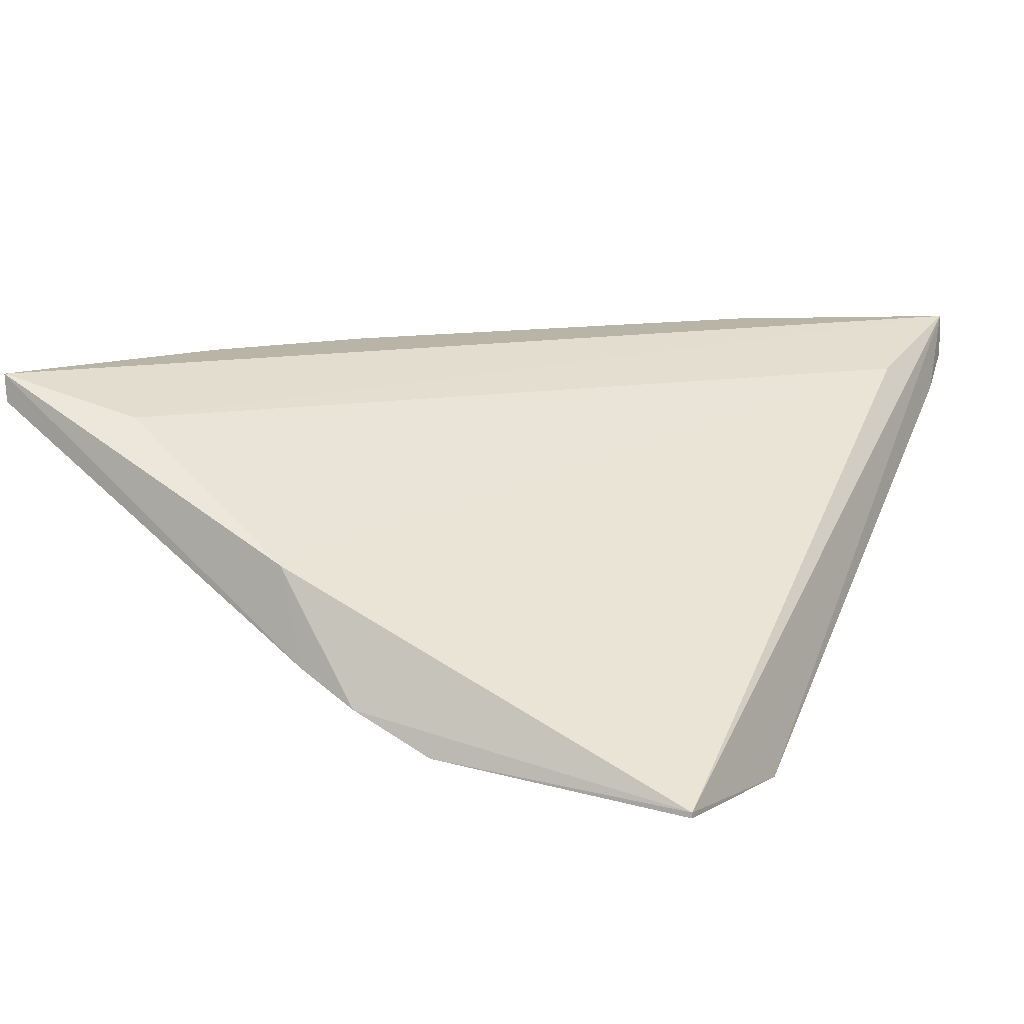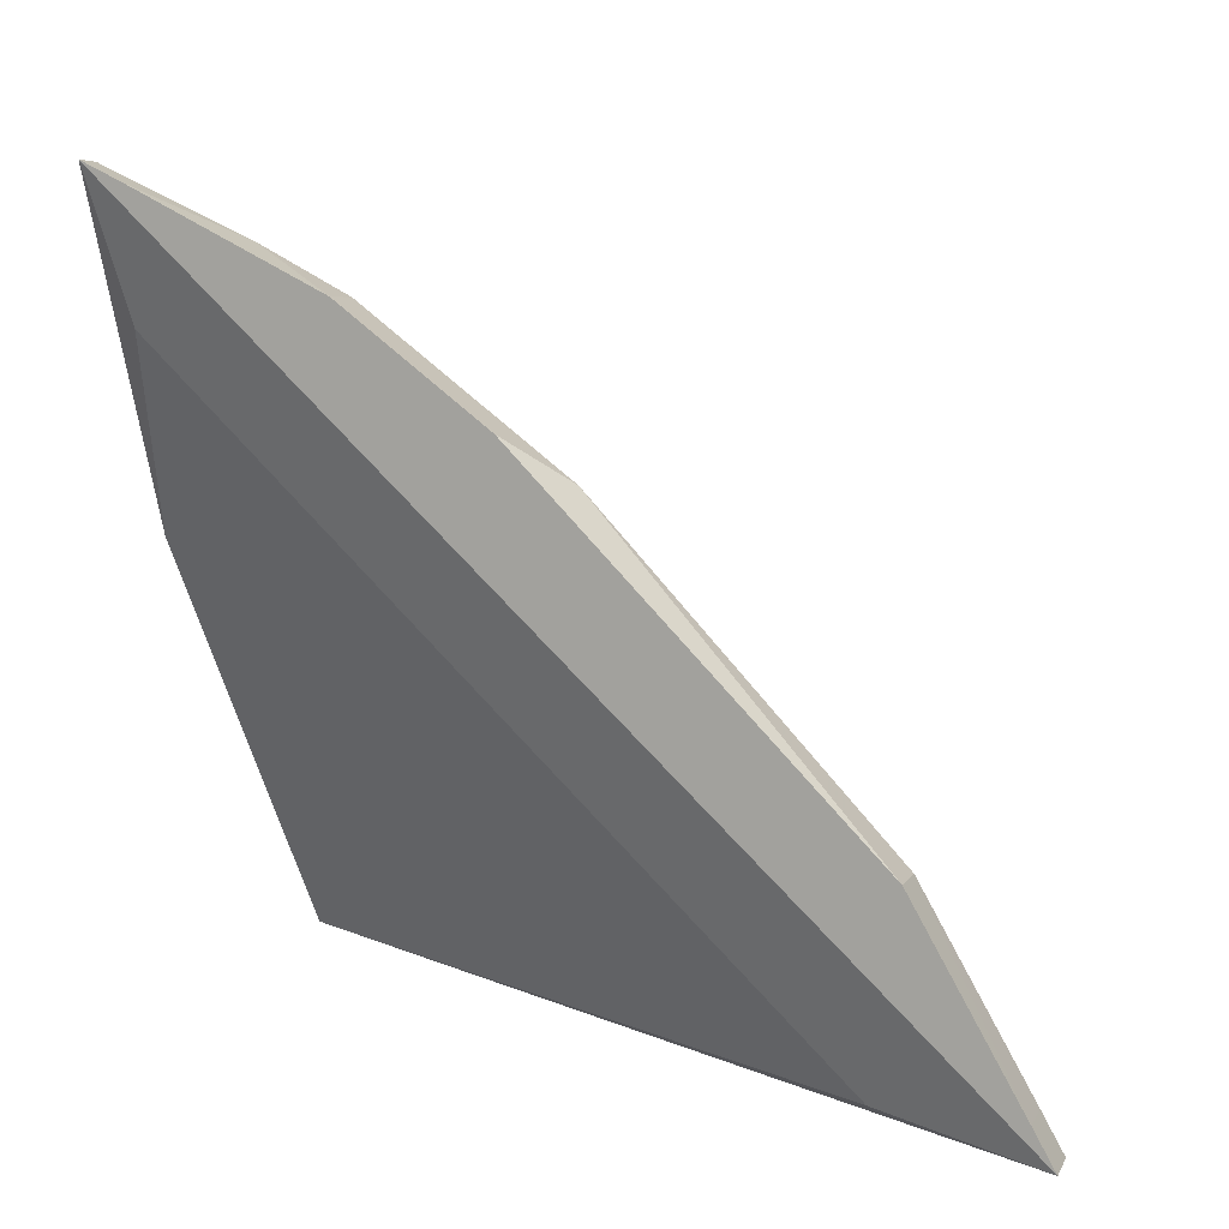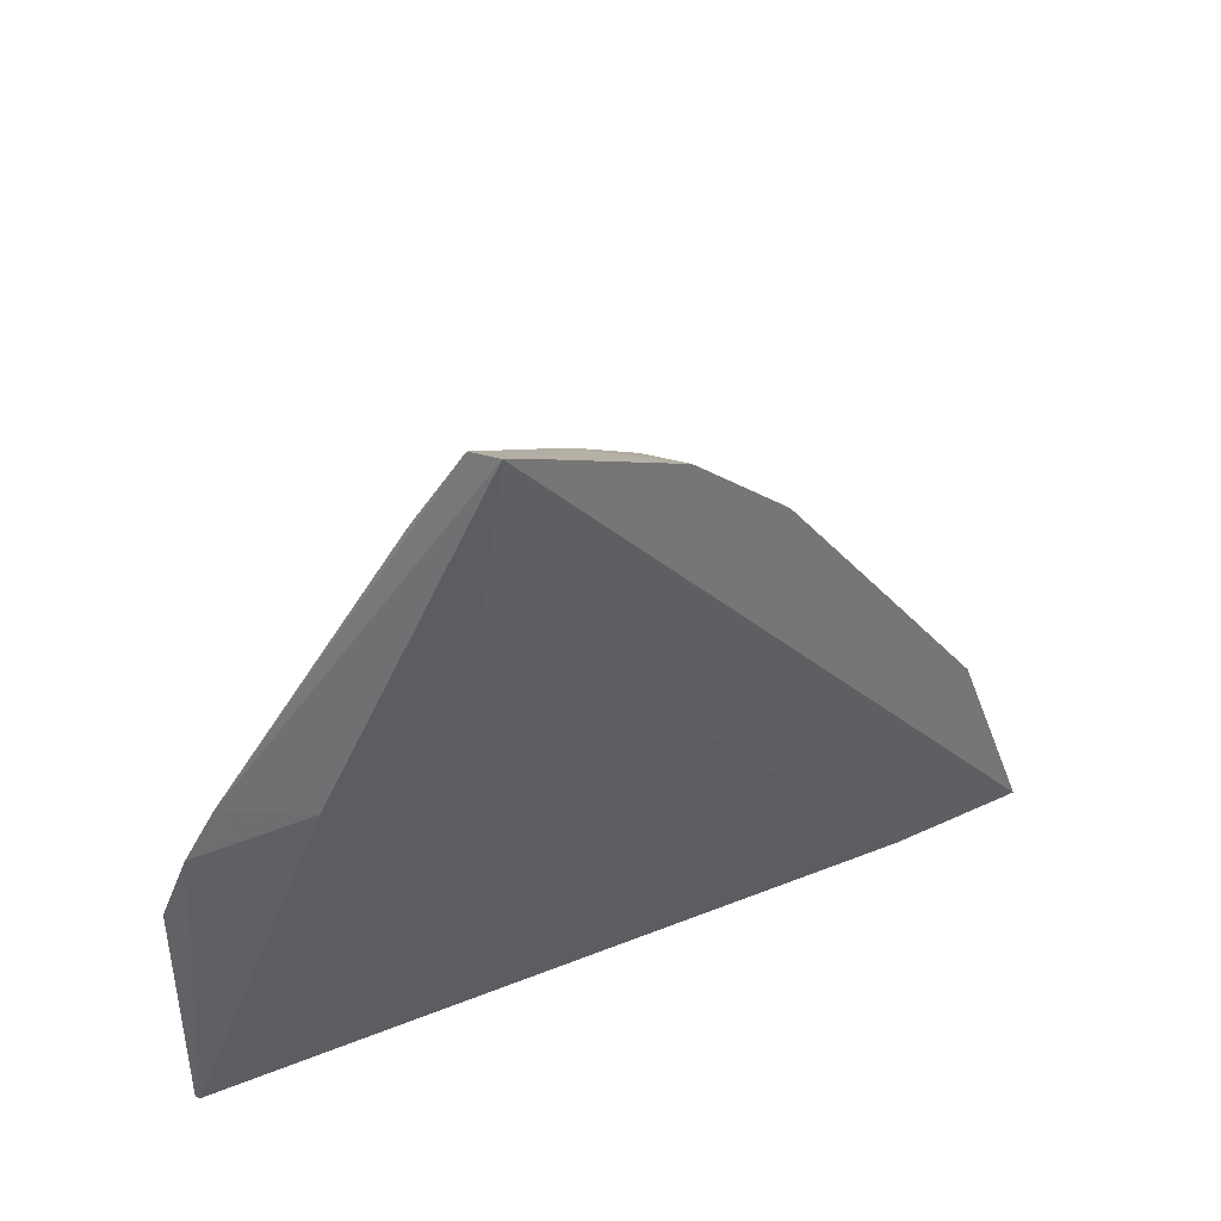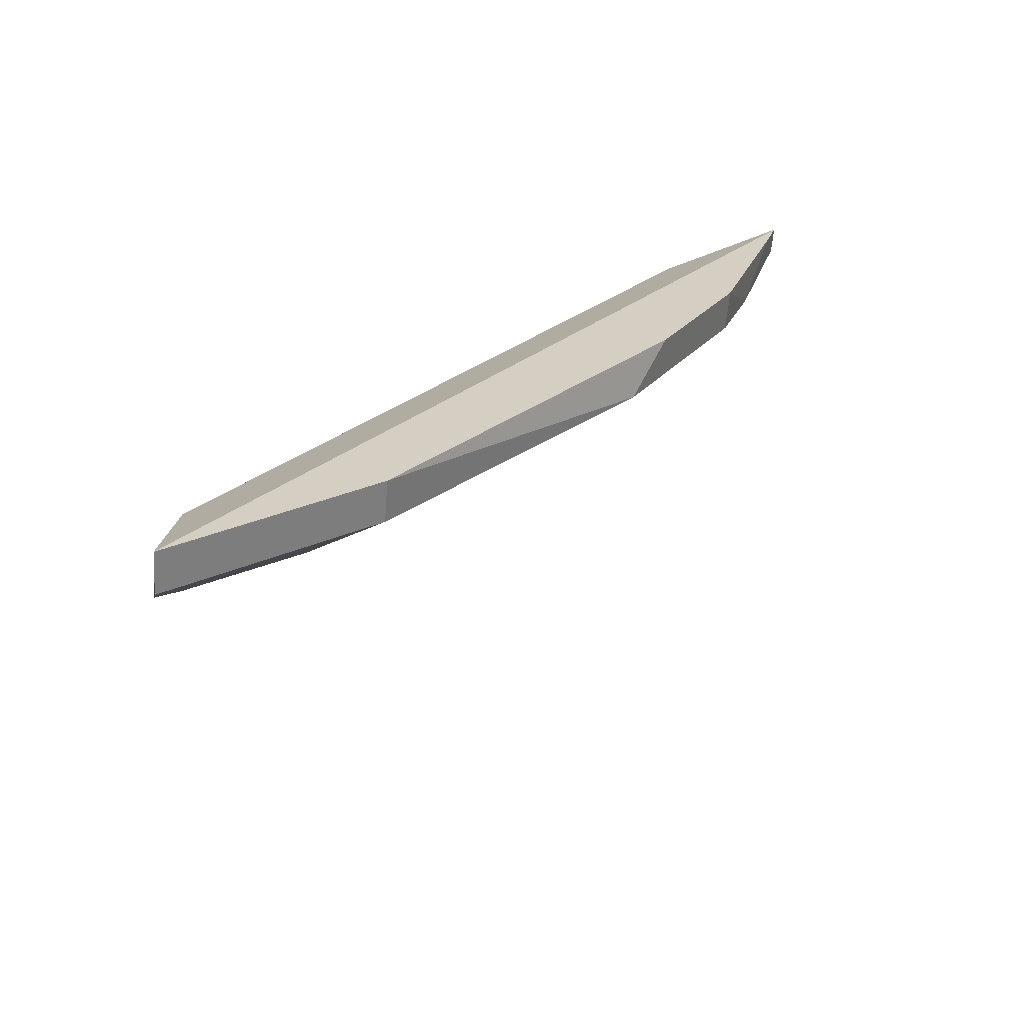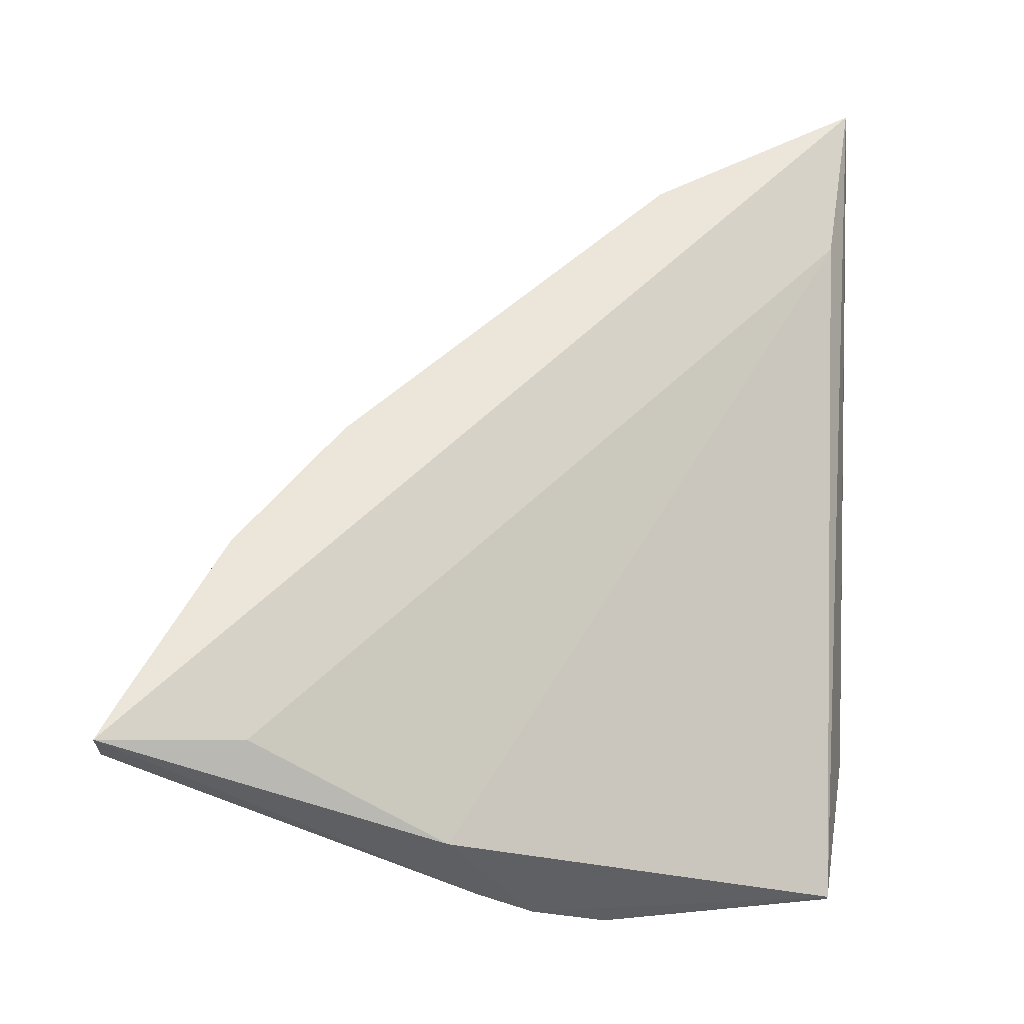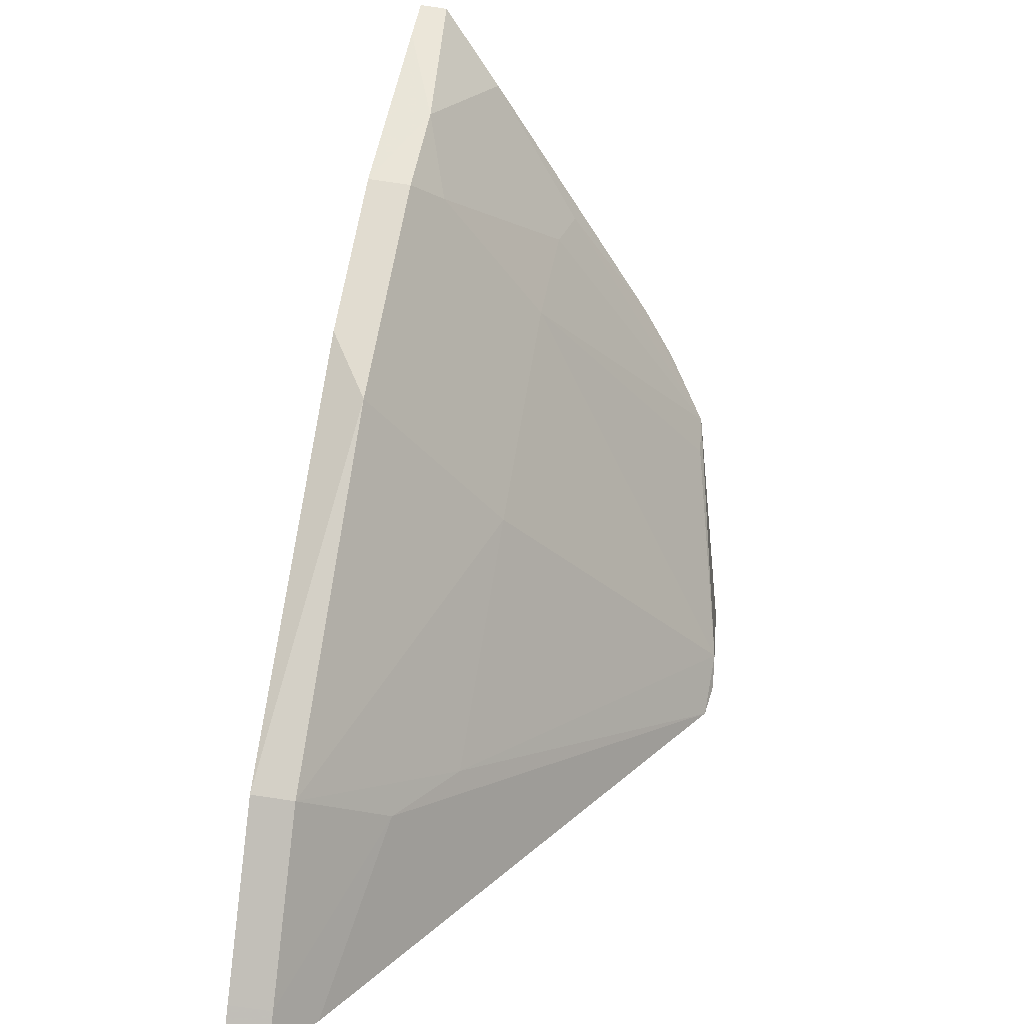
<metadata>
{"format":"obj","ext":"obj","renderer":"f3d","projection":"perspective","resolution":1024,"background":"white","views":[{"elev":13.1,"azim":-64.8,"up":"+Z"},{"elev":10.4,"azim":21.8,"up":"+Y"},{"elev":31.7,"azim":-55.2,"up":"+Y"},{"elev":25.6,"azim":83.3,"up":"+Z"},{"elev":57.2,"azim":-87.7,"up":"+Z"},{"elev":32.4,"azim":102.5,"up":"+Y"}]}
</metadata>
<code>
v 0.4418 0.2292 0.07708
v 0.4407 0.2285 0.06327
v 0.3151 0.3841 0.06327
v 0.184 0.4624 0.07708
v 0.1894 0.2322 -0.03329
v 0.2987 0.3976 0.07708
v 0.4029 0.2955 0.07708
v 0.2419 0.225 -0.039
v 0.3913 0.235 0.06407
v 0.2537 0.4285 0.06327
v 0.4353 0.2405 0.07708
v 0.4019 0.2946 0.06327
v 0.4228 0.227 0.05305
v 0.1742 0.3078 -0.0238
v 0.1916 0.419 0.06521
v 0.2545 0.4296 0.07708
v 0.2885 0.3286 0.02525
v 0.4341 0.2399 0.06327
v 0.3755 0.2714 0.04128
v 0.2271 0.2404 -0.03961
v 0.1765 0.3583 0.02801
v 0.186 0.4367 0.04989
v 0.2269 0.4417 0.06327
v 0.3465 0.2691 0.02662
v 0.1894 0.2322 -0.03505
v 0.2276 0.3737 0.02581
v 0.1712 0.3315 -0.01138
v 0.1966 0.4568 0.07708
v 0.1836 0.4616 0.06824
v 0.2331 0.2306 -0.0403
v 0.1834 0.2997 -0.02512
v 0.2432 0.4198 0.05495
v 0.1725 0.3495 -0.001559
v 0.1996 0.3878 0.02546
v 0.1852 0.3894 0.02268
f 6 4 1
f 7 6 1
f 7 3 6
f 8 1 5
f 9 5 1
f 11 7 1
f 11 1 2
f 12 3 7
f 12 7 11
f 13 2 1
f 13 1 8
f 15 9 1
f 15 1 4
f 16 4 6
f 16 6 3
f 16 3 10
f 17 3 12
f 17 10 3
f 18 12 11
f 18 11 2
f 19 13 8
f 19 12 18
f 19 18 2
f 19 2 13
f 21 15 4
f 21 5 9
f 21 9 15
f 23 16 10
f 24 17 12
f 24 12 19
f 24 20 17
f 24 19 8
f 24 8 20
f 25 8 5
f 25 5 14
f 25 14 20
f 26 17 20
f 27 14 5
f 27 5 21
f 28 4 16
f 28 16 23
f 29 23 22
f 29 28 23
f 29 4 28
f 30 25 20
f 30 20 8
f 30 8 25
f 31 26 20
f 31 20 14
f 31 14 26
f 32 23 10
f 32 10 17
f 32 17 26
f 33 27 21
f 33 21 4
f 33 4 29
f 33 29 22
f 33 14 27
f 34 23 32
f 34 32 26
f 34 26 14
f 35 33 22
f 35 22 23
f 35 23 34
f 35 34 14
f 35 14 33

</code>
